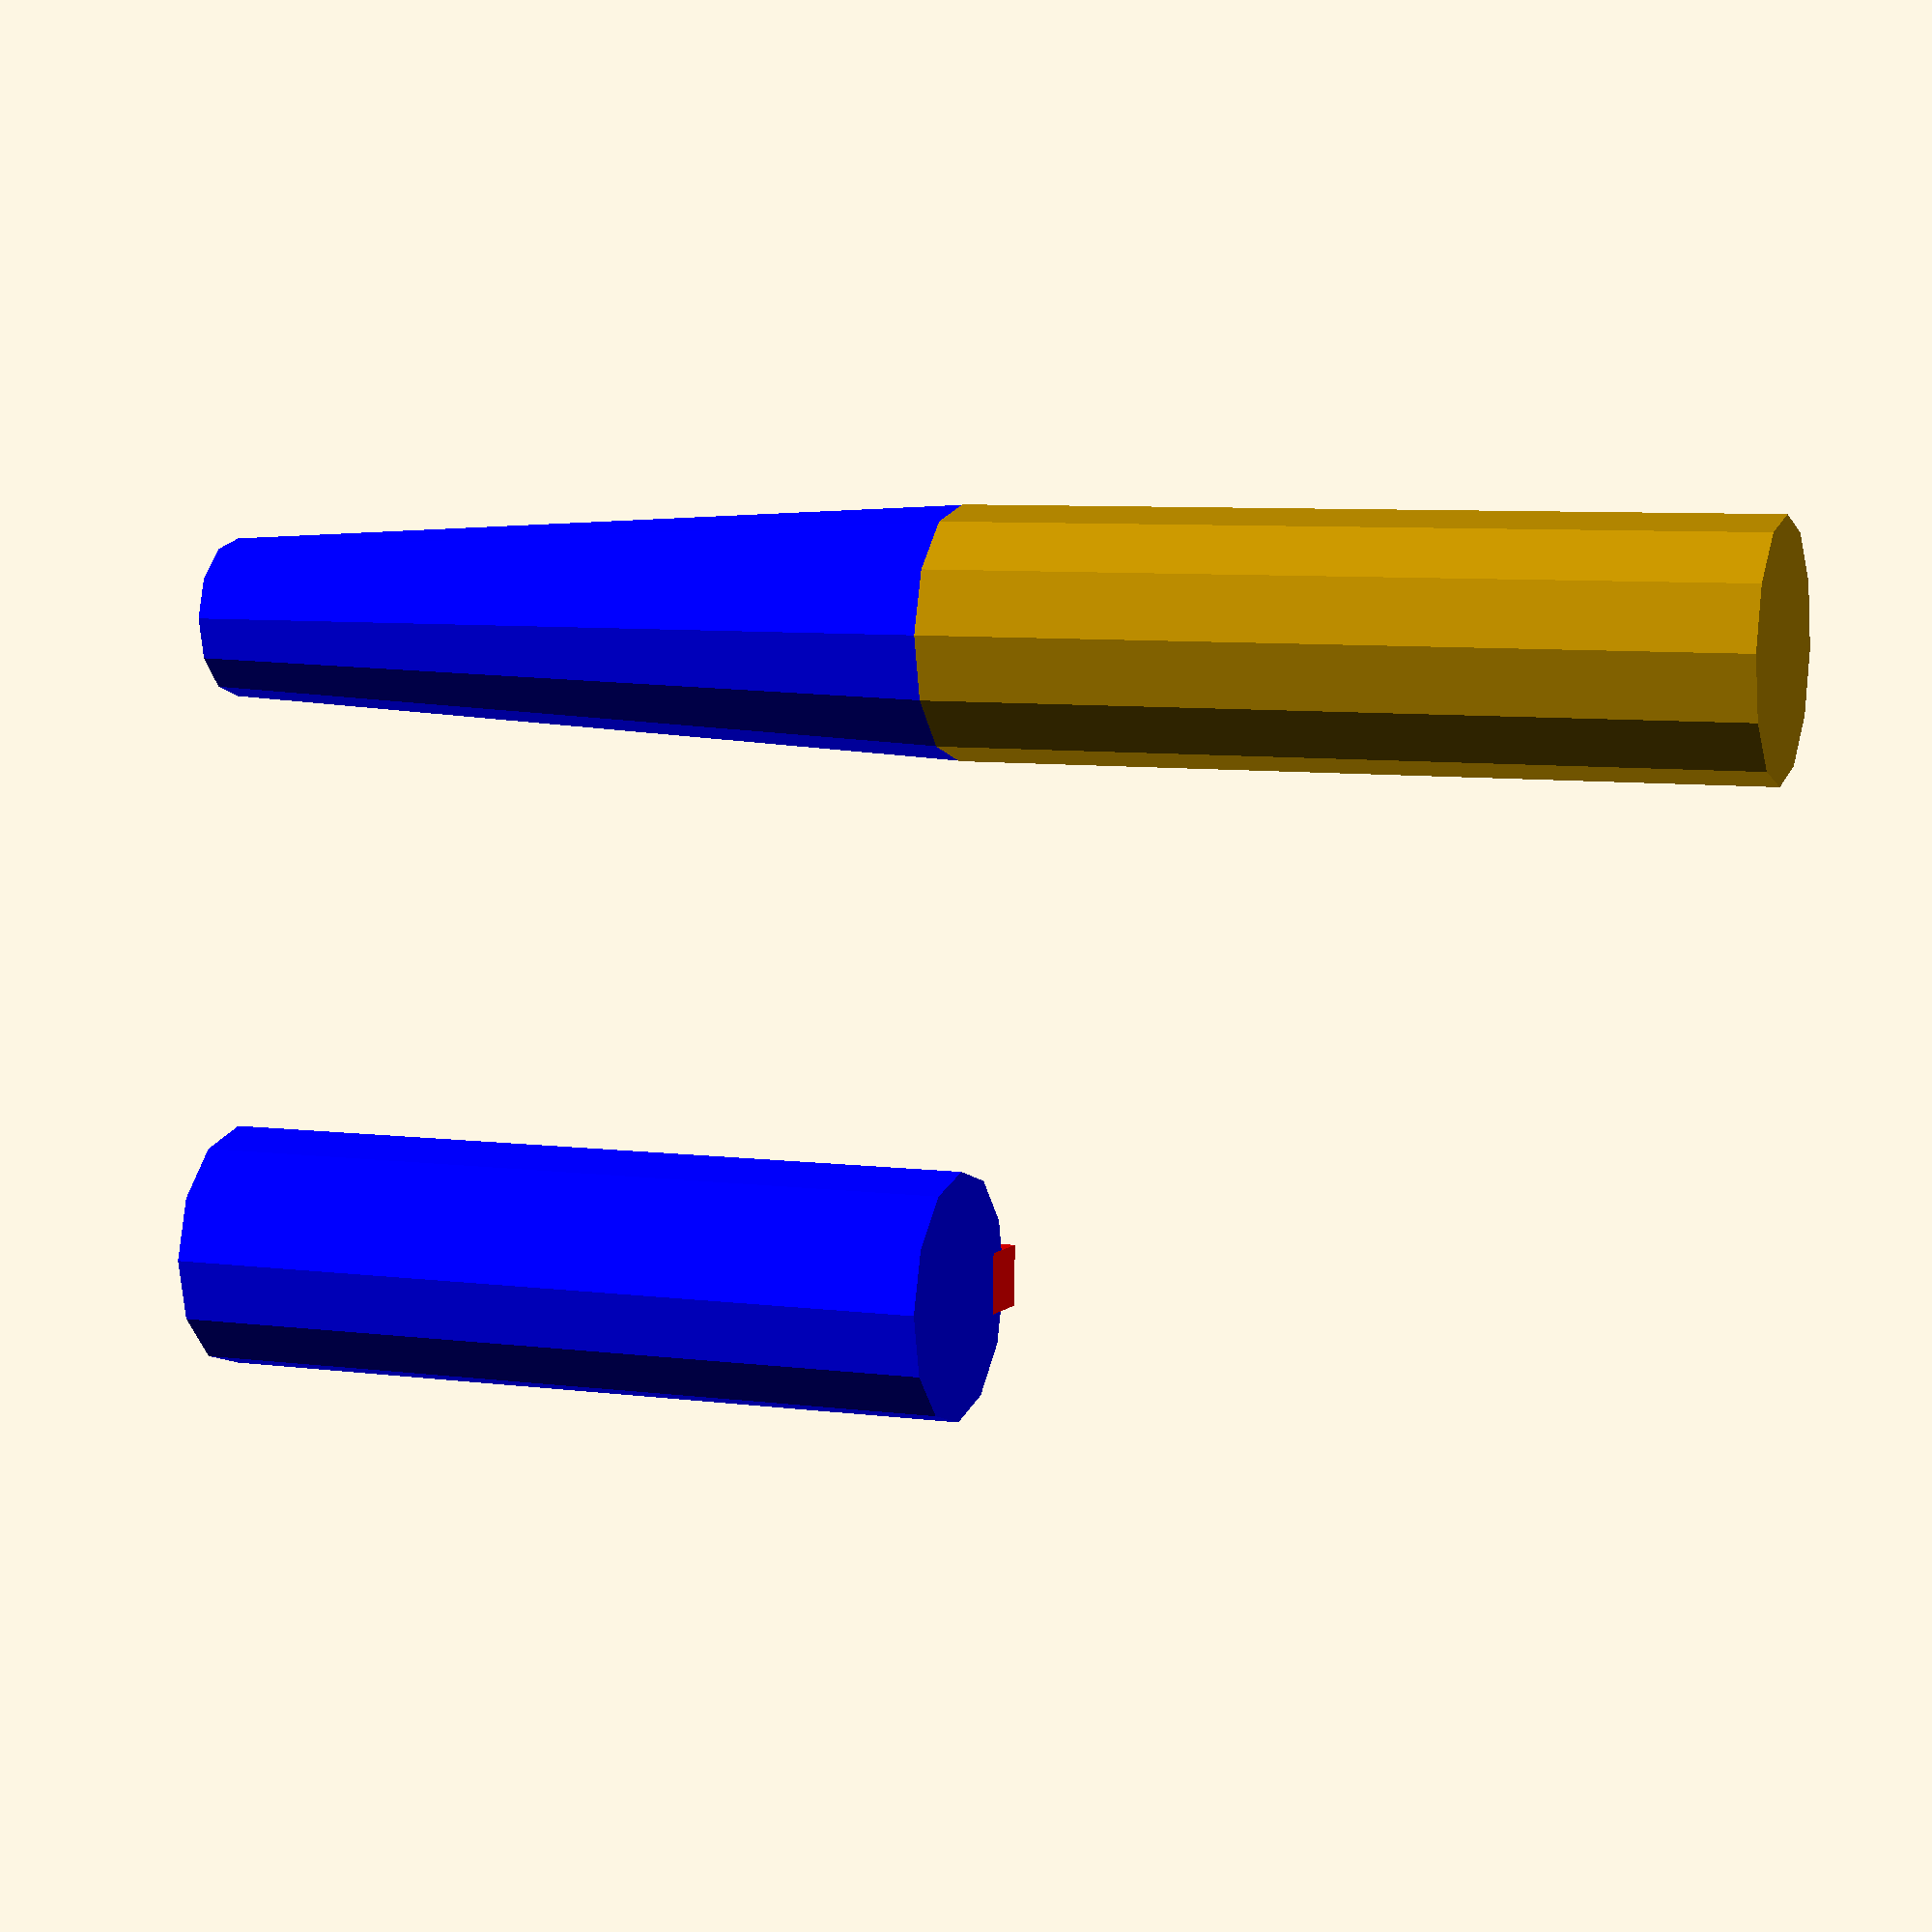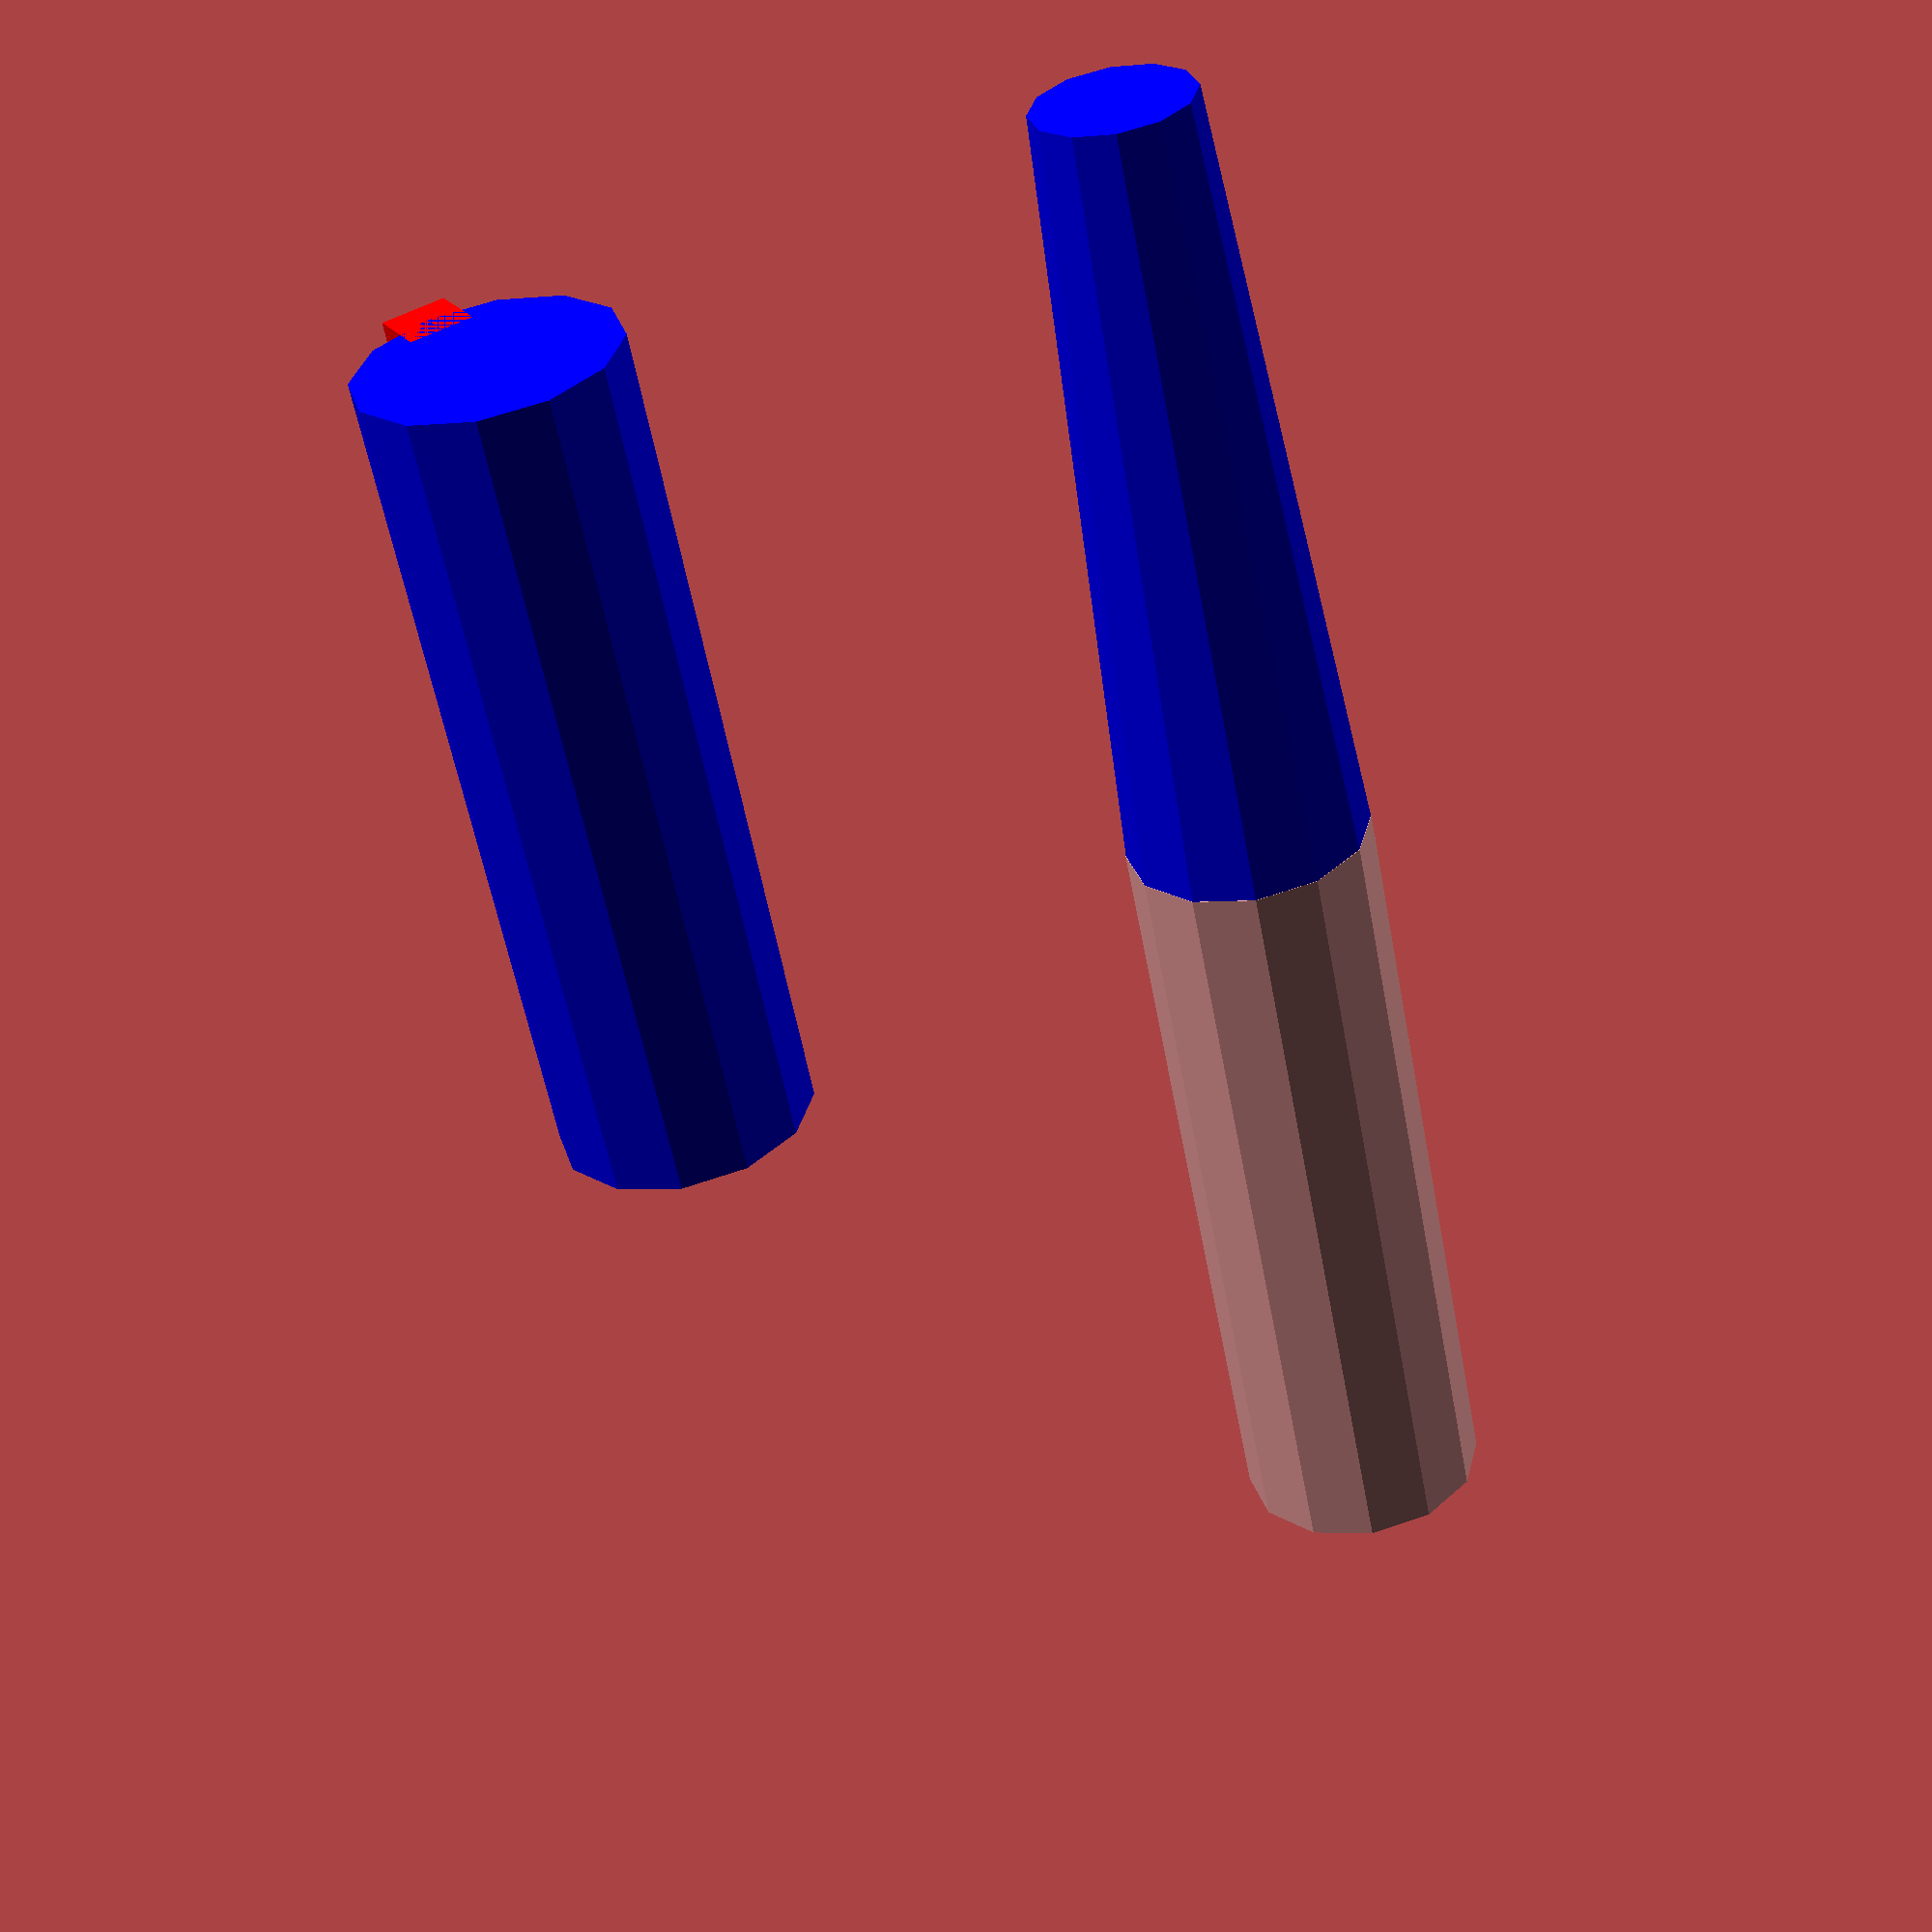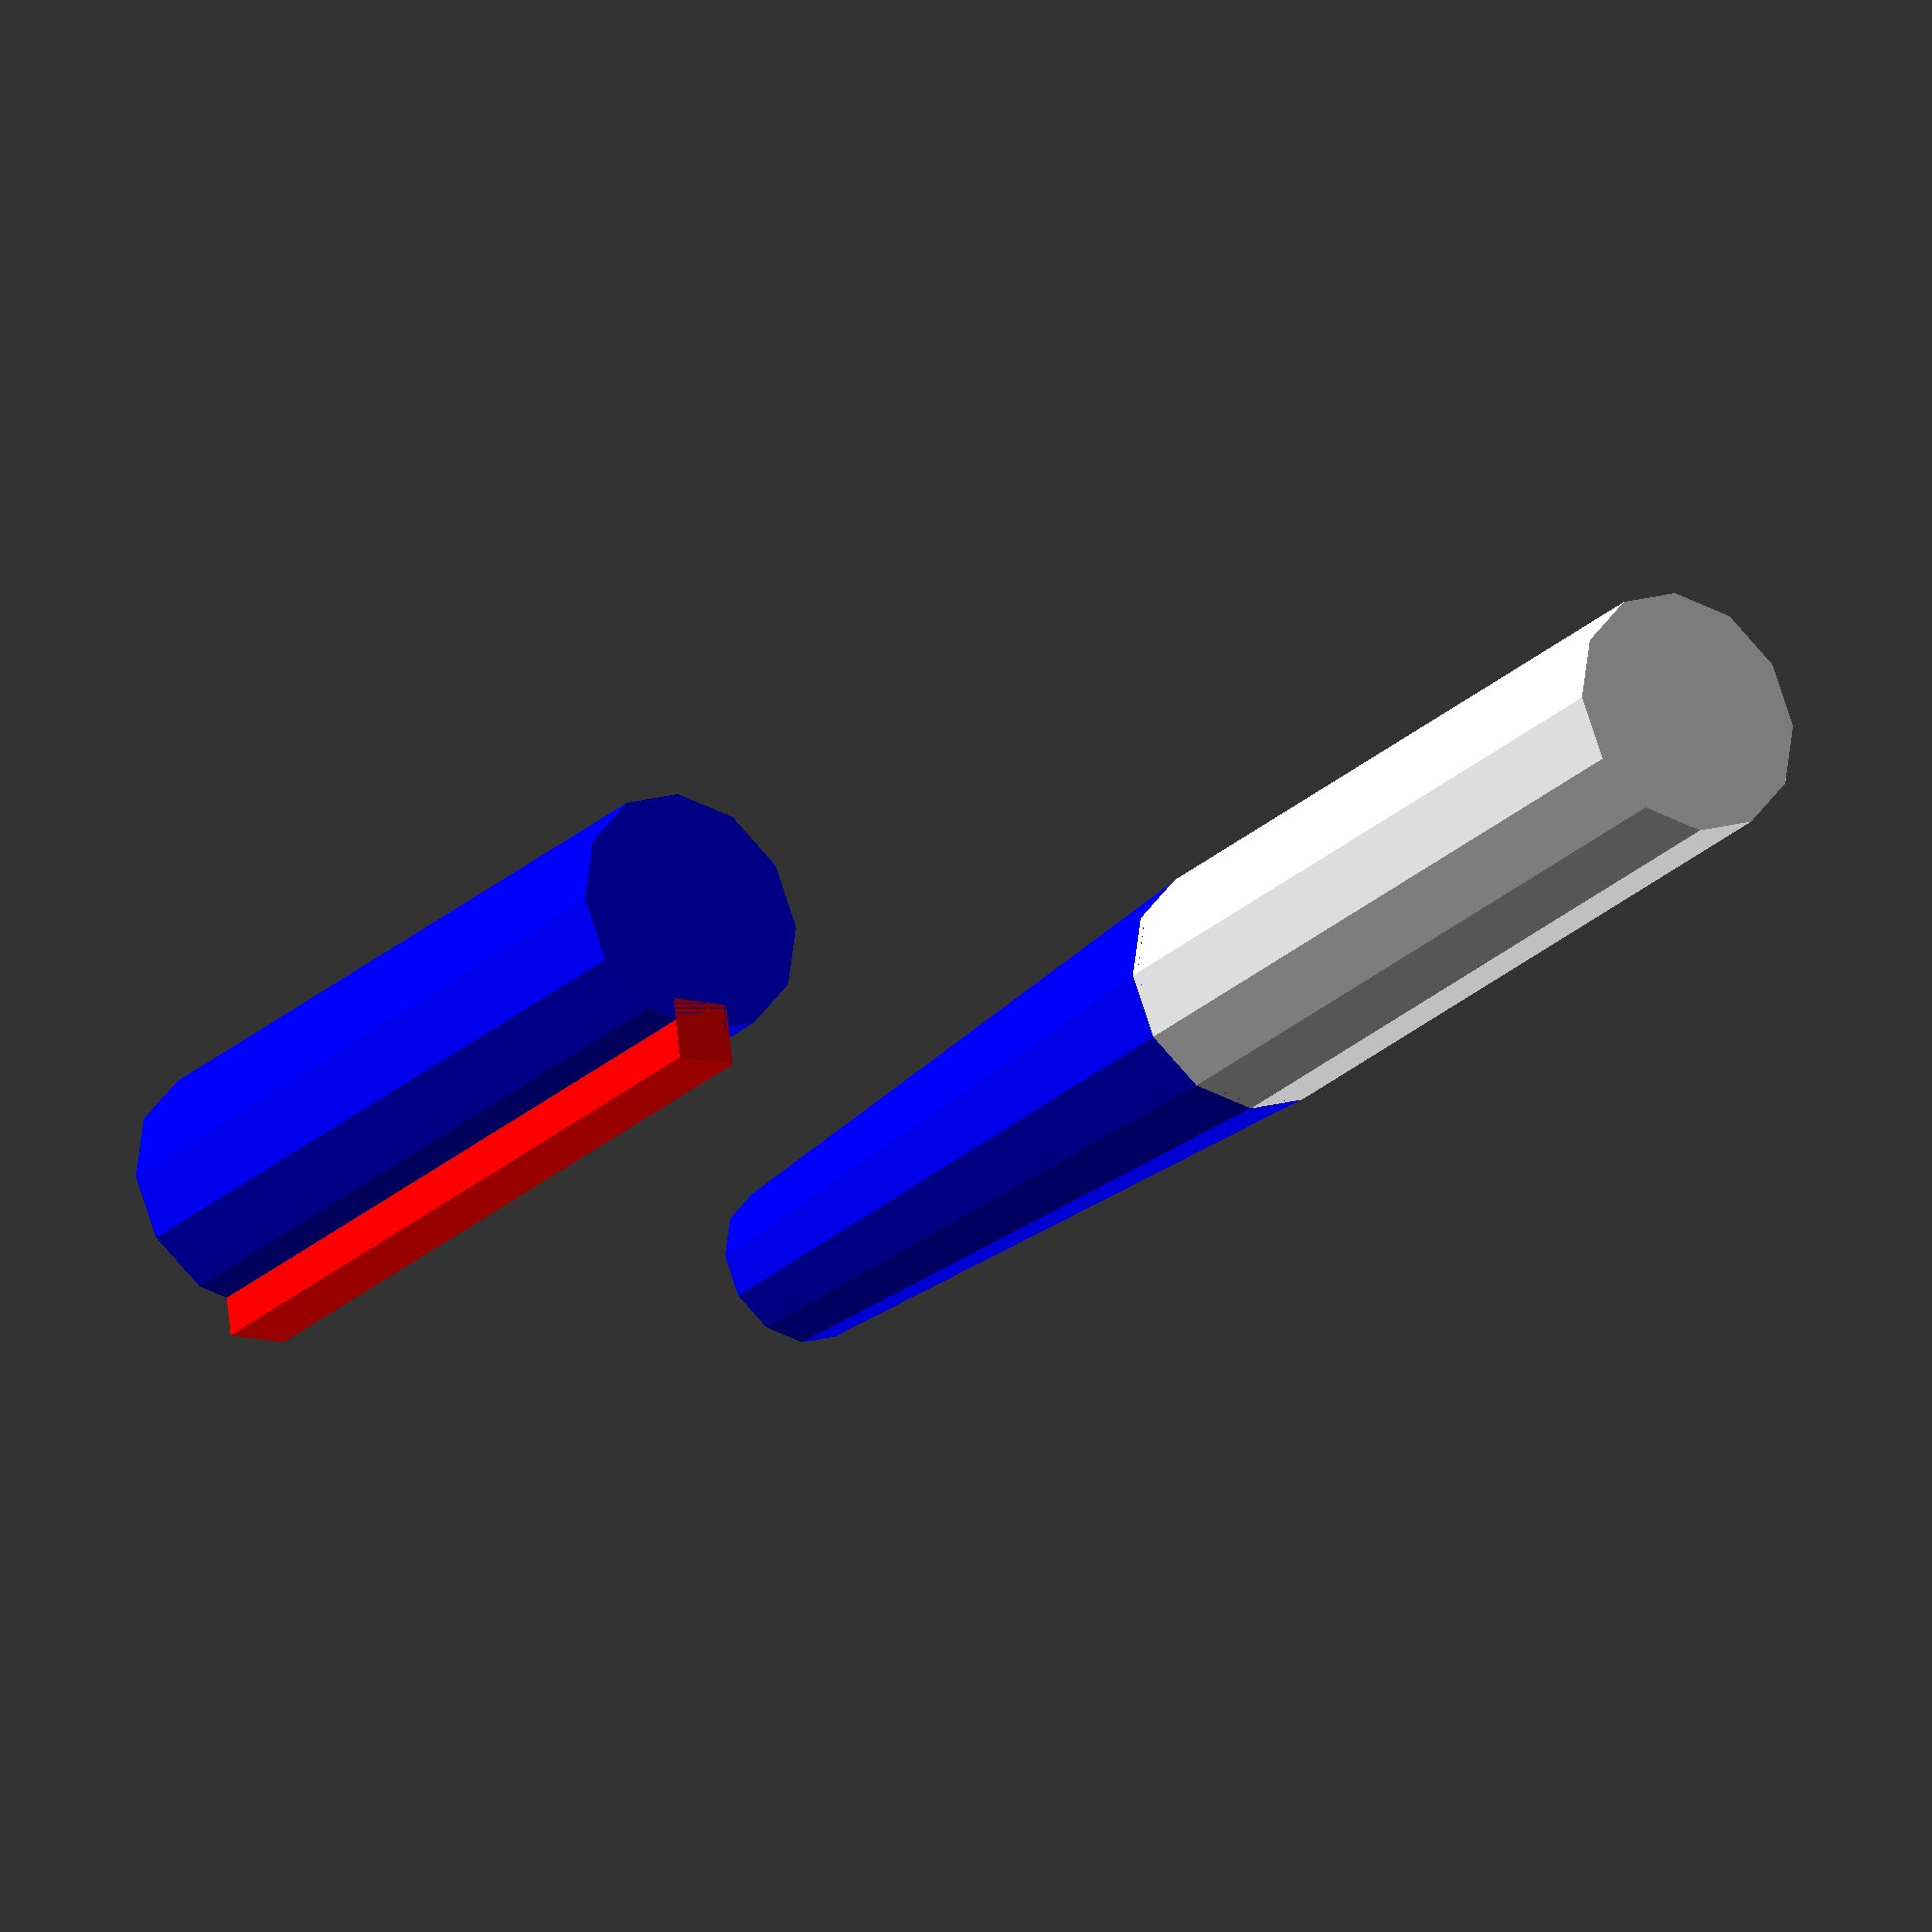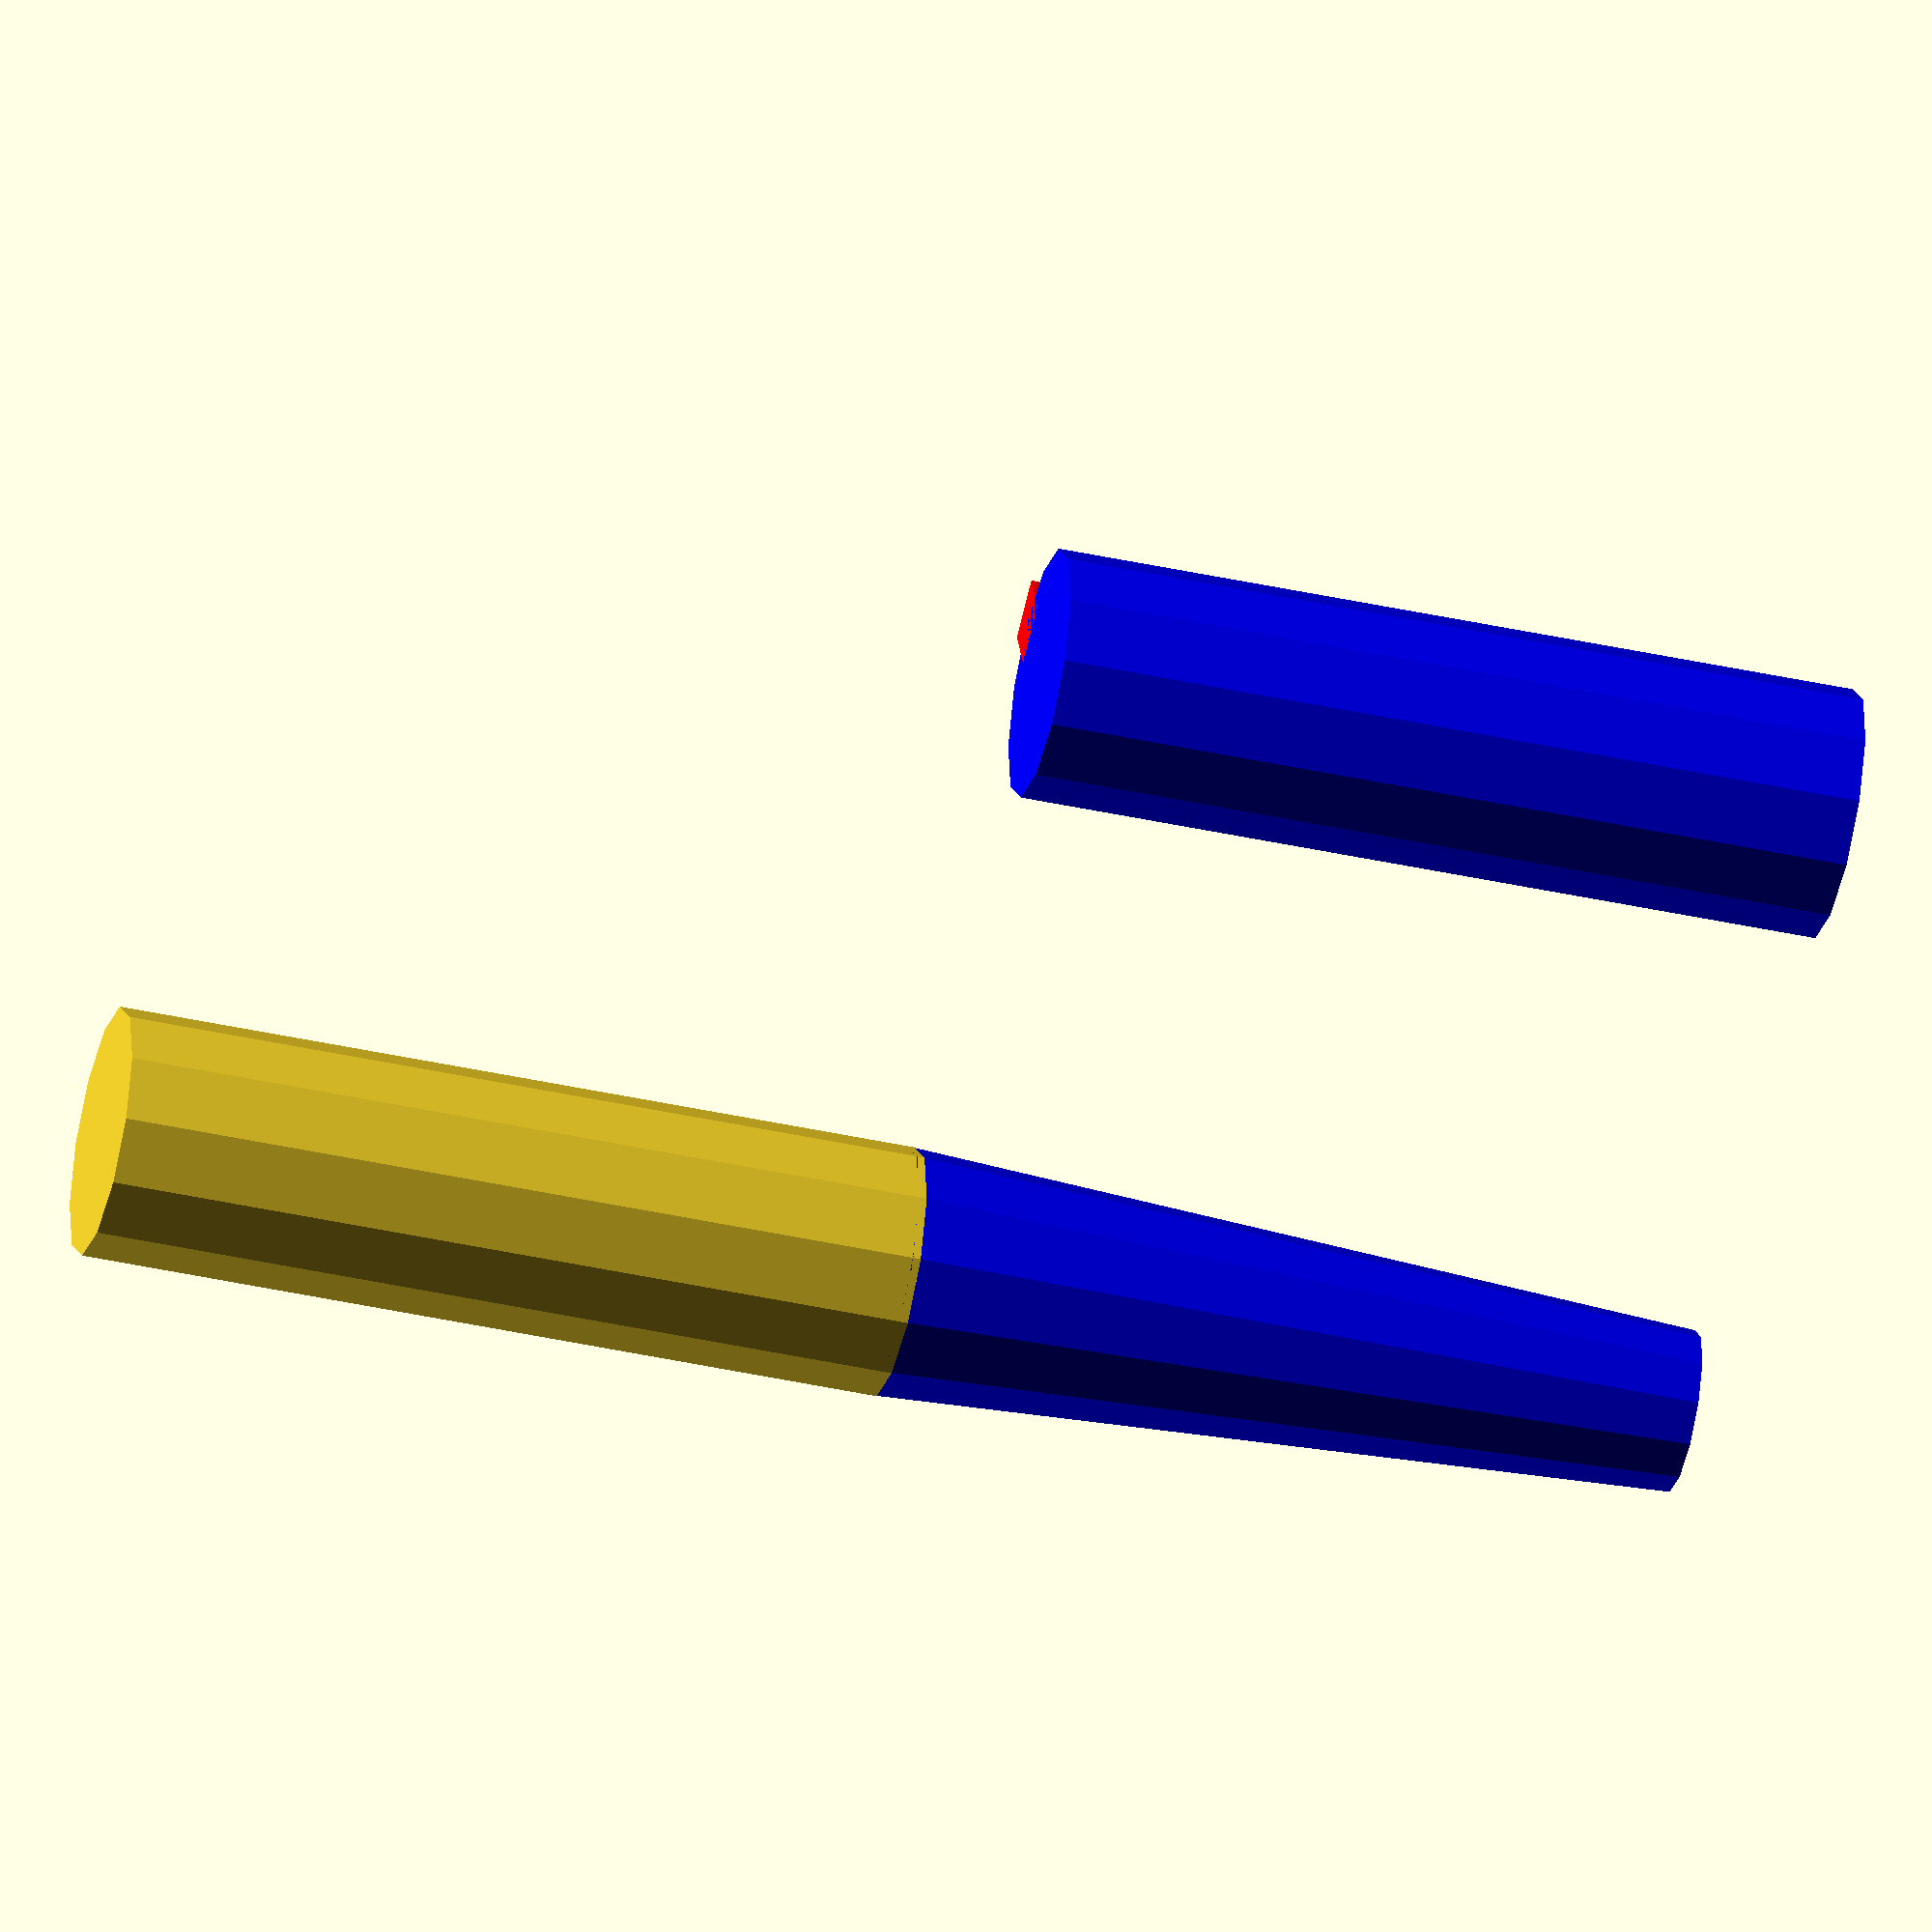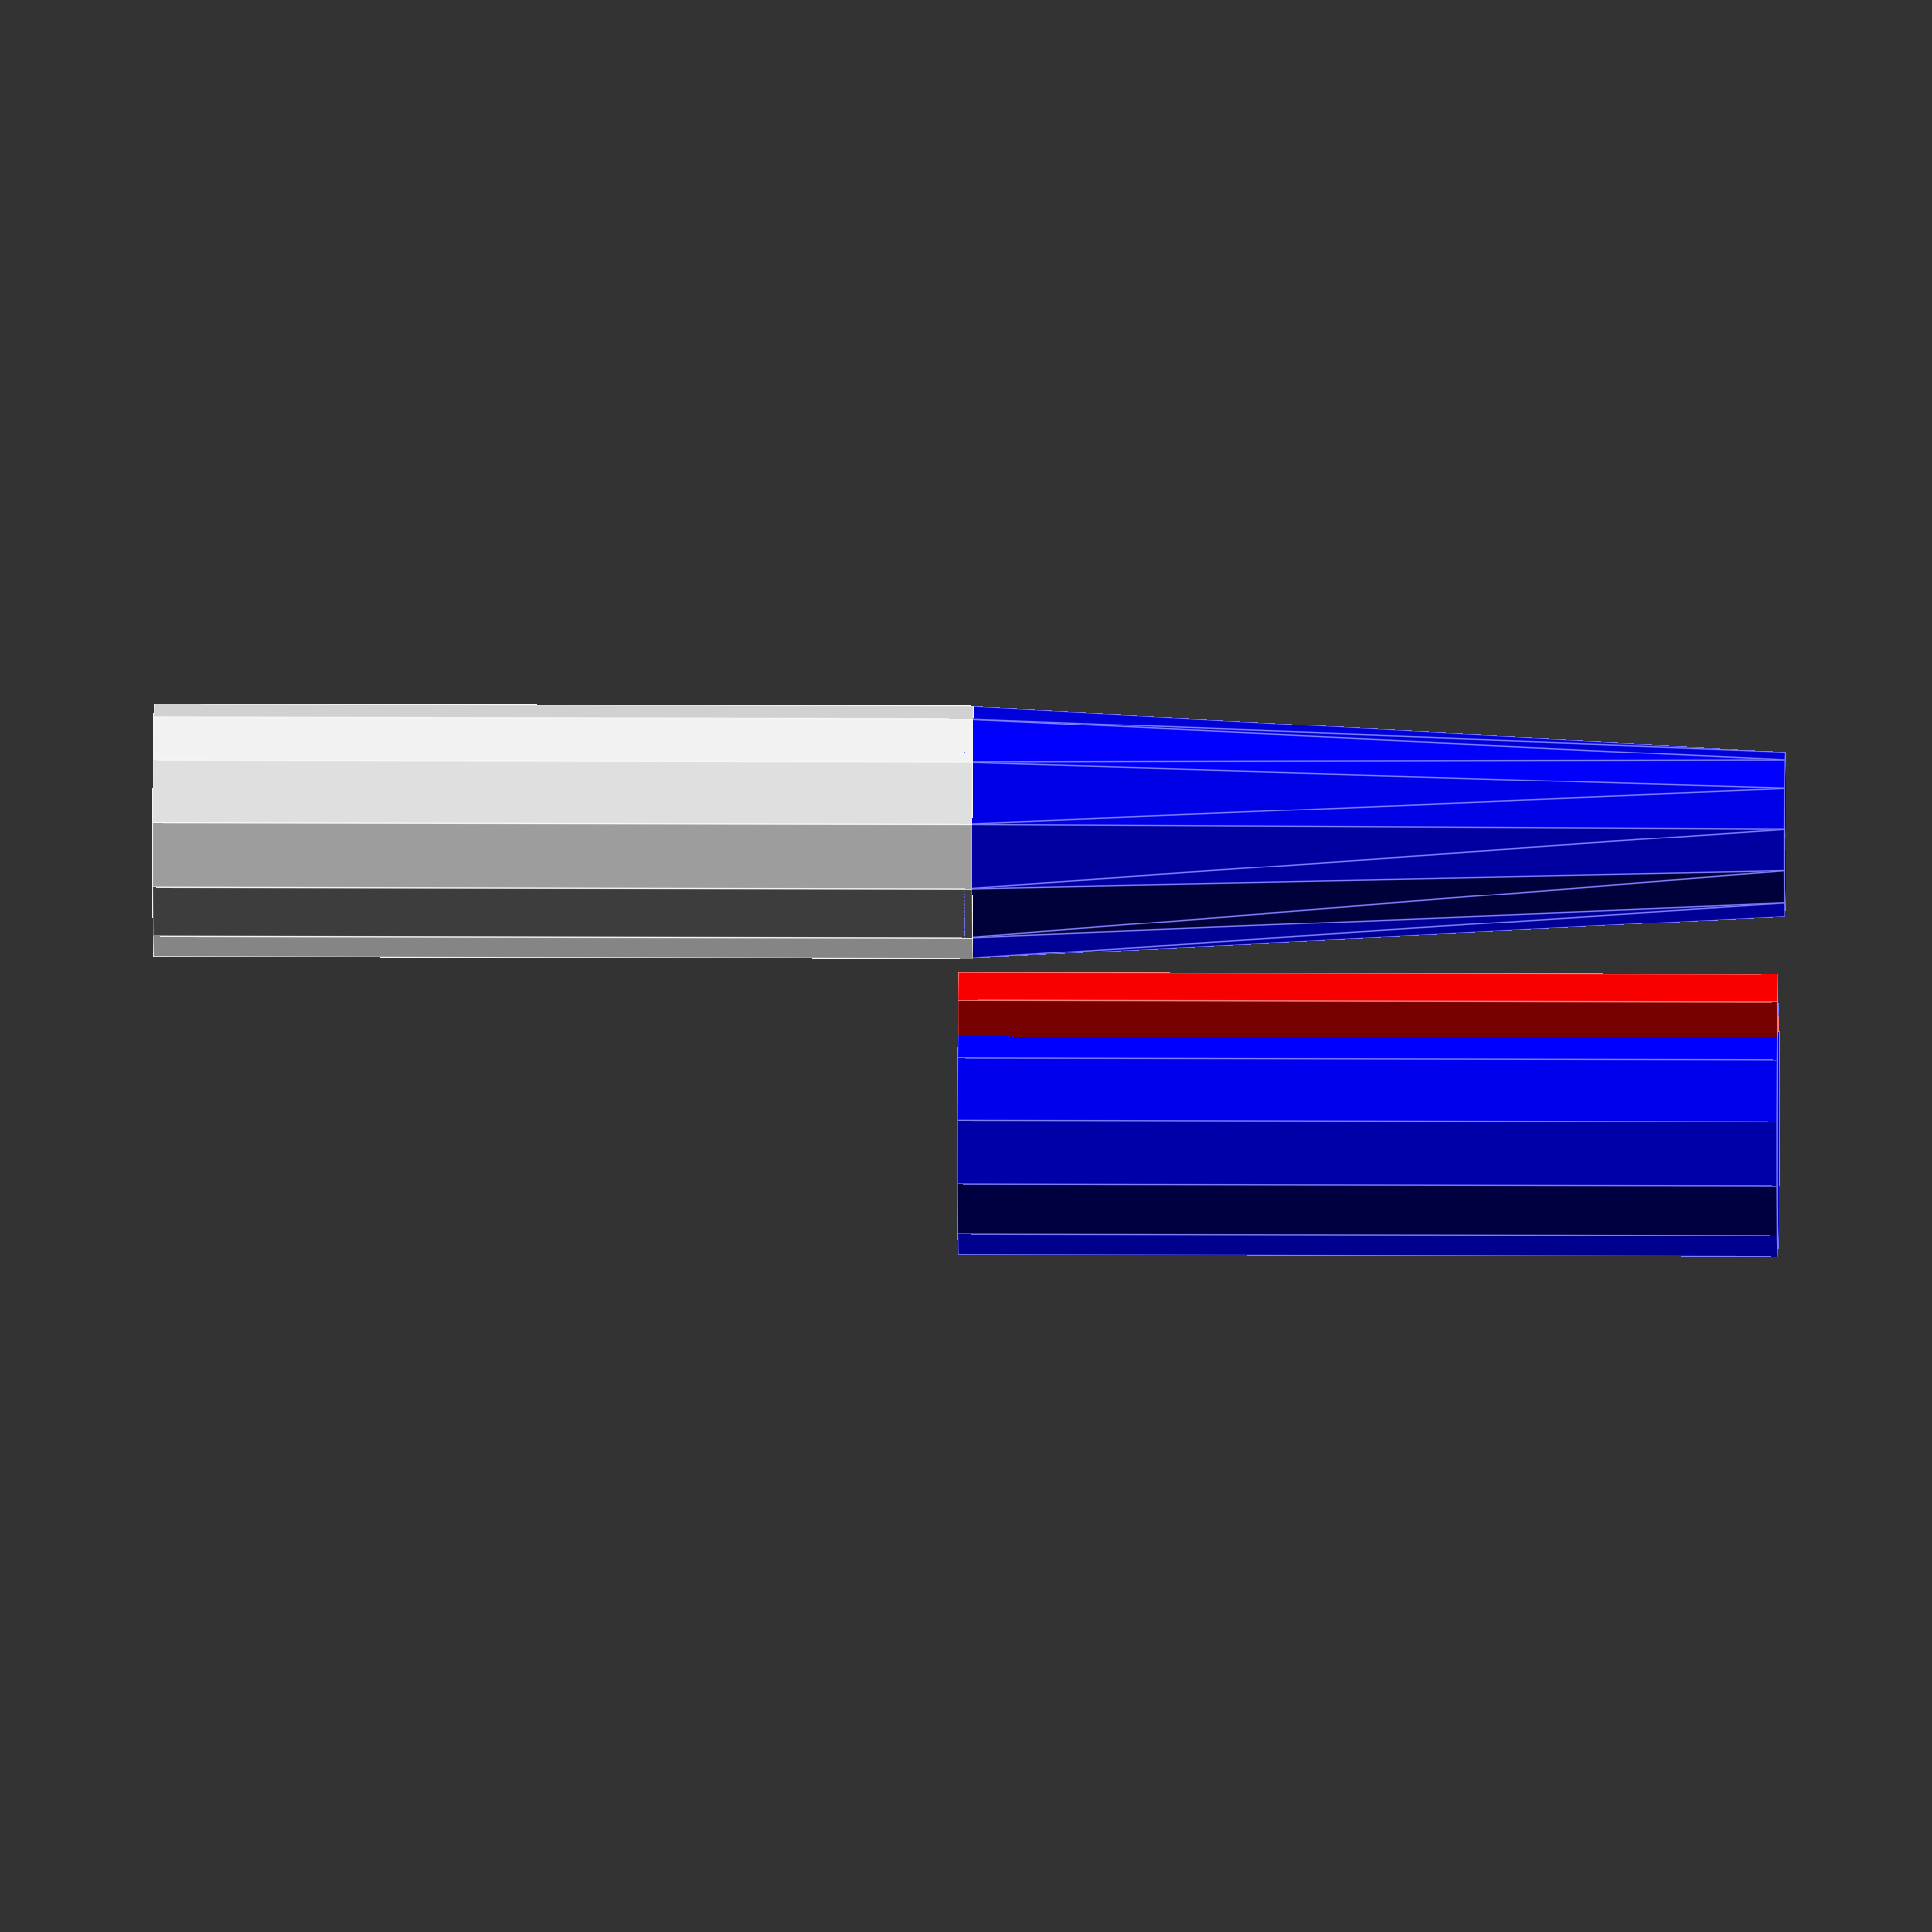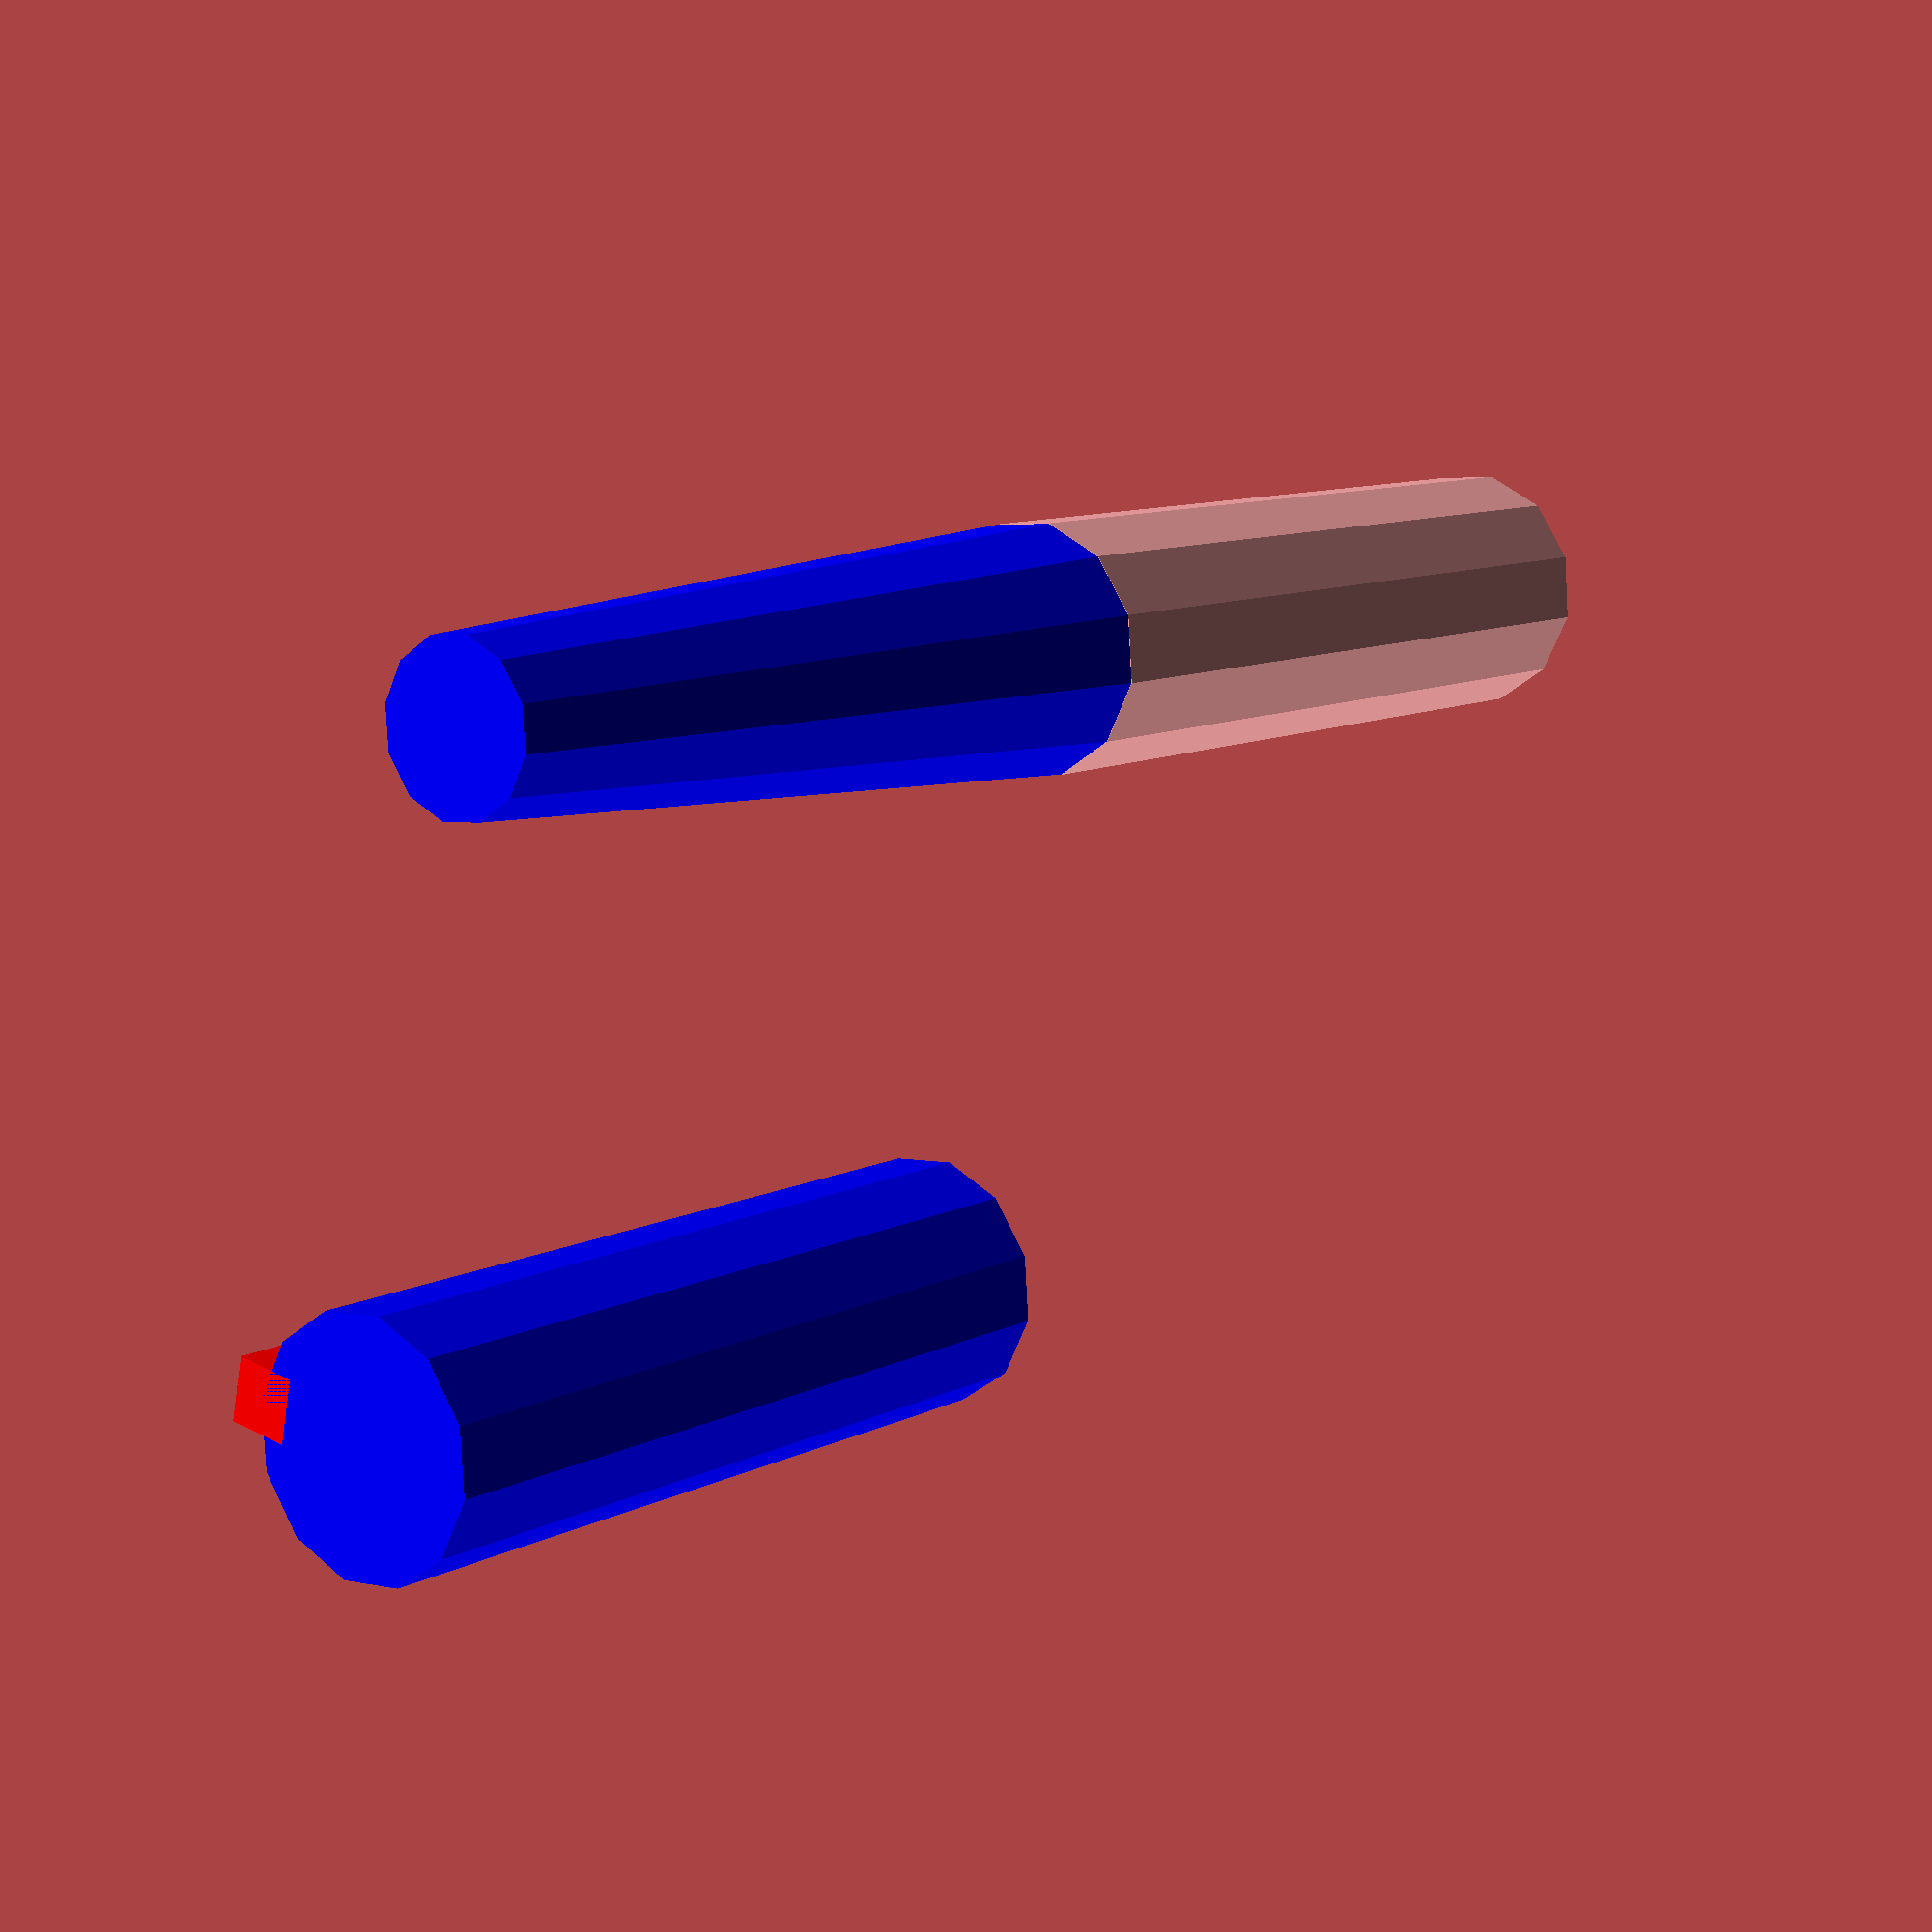
<openscad>
/*

Adapter for a leaf blower with a blown motor.

Leaf blower fan (and old motor) had a tapered shaft.

New motor has a straight shaft.

New Motor: Harbor Freight Predator 212cc
Old Motor: Coleman 10HP Tecumseh
Blower: 880A http://www.mackissic.com/Leaf%20Blowers.html

*/
$fn=12;
diameter=19.1;
length=61.7;
keyway=4.76;

color("blue")
cylinder(h=length, d1=diameter, d2=diameter*.65, center=true);

translate([0, 0, -length*.99])
cylinder(h=length, d=diameter, center=true);


translate([0, 50, 0]) {
color("blue")
cylinder(h=length, d=diameter, center=true);

color("red")
translate([diameter/2, 0, 0])
cube([keyway, keyway, length], center=true);
}

/*
rotate_extrude(convexity = 10) {
    translate([2, 0, 0]) {
        circle(r = 1);
    }
}
*/

/*
hole_radius=5;
big_radius=10;
taper_radius=20;

rotate_extrude()
{
polygon(
    points = [
        [hole_radius, 0],
        [big_radius, 0],
        [taper_radius, 30],
        [hole_radius, 30],
    ]
);
};

color(red) {
    cube(
        [10,
        20,
        30,
        ],
        center=true);
}

*/
</openscad>
<views>
elev=352.8 azim=177.9 roll=110.8 proj=p view=wireframe
elev=57.8 azim=239.3 roll=10.7 proj=p view=wireframe
elev=23.9 azim=96.8 roll=146.8 proj=o view=wireframe
elev=43.6 azim=293.1 roll=255.6 proj=o view=solid
elev=167.7 azim=75.9 roll=269.4 proj=o view=edges
elev=350.3 azim=191.2 roll=37.5 proj=p view=solid
</views>
